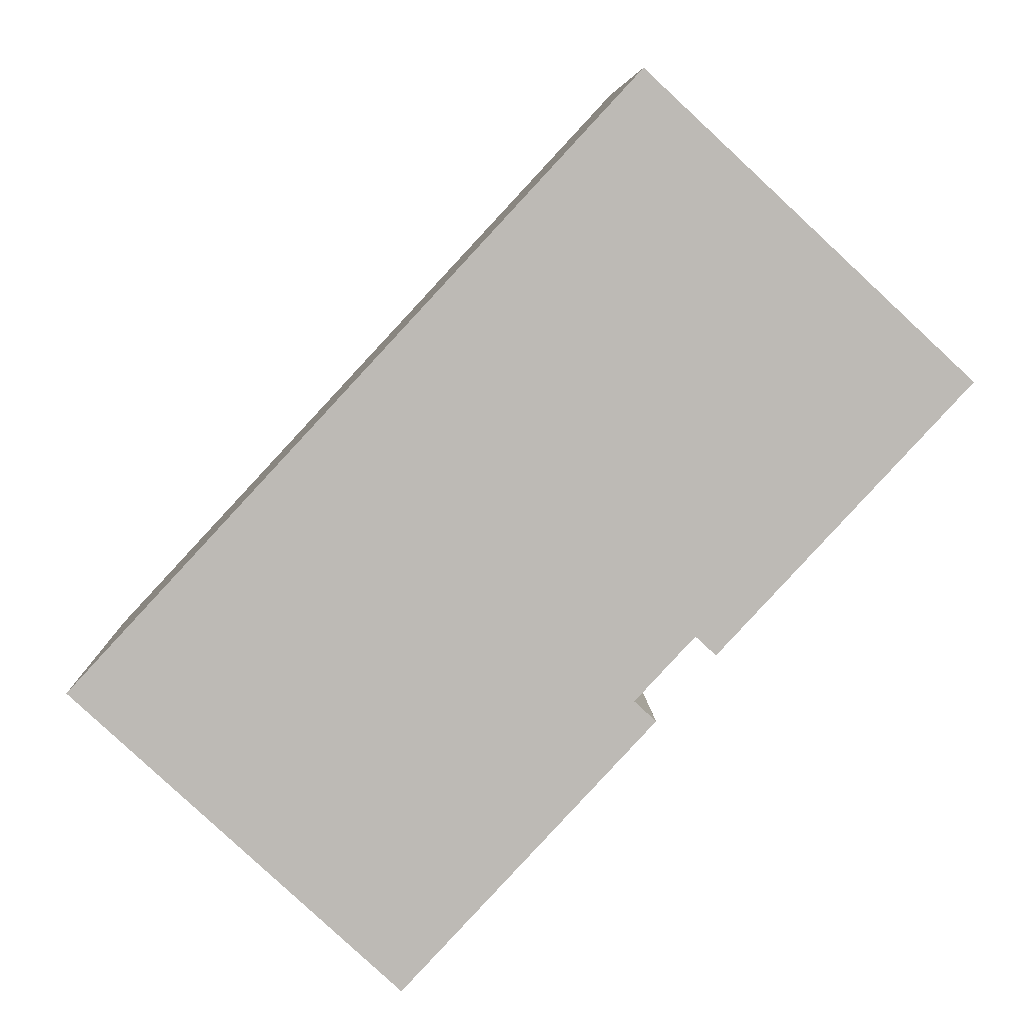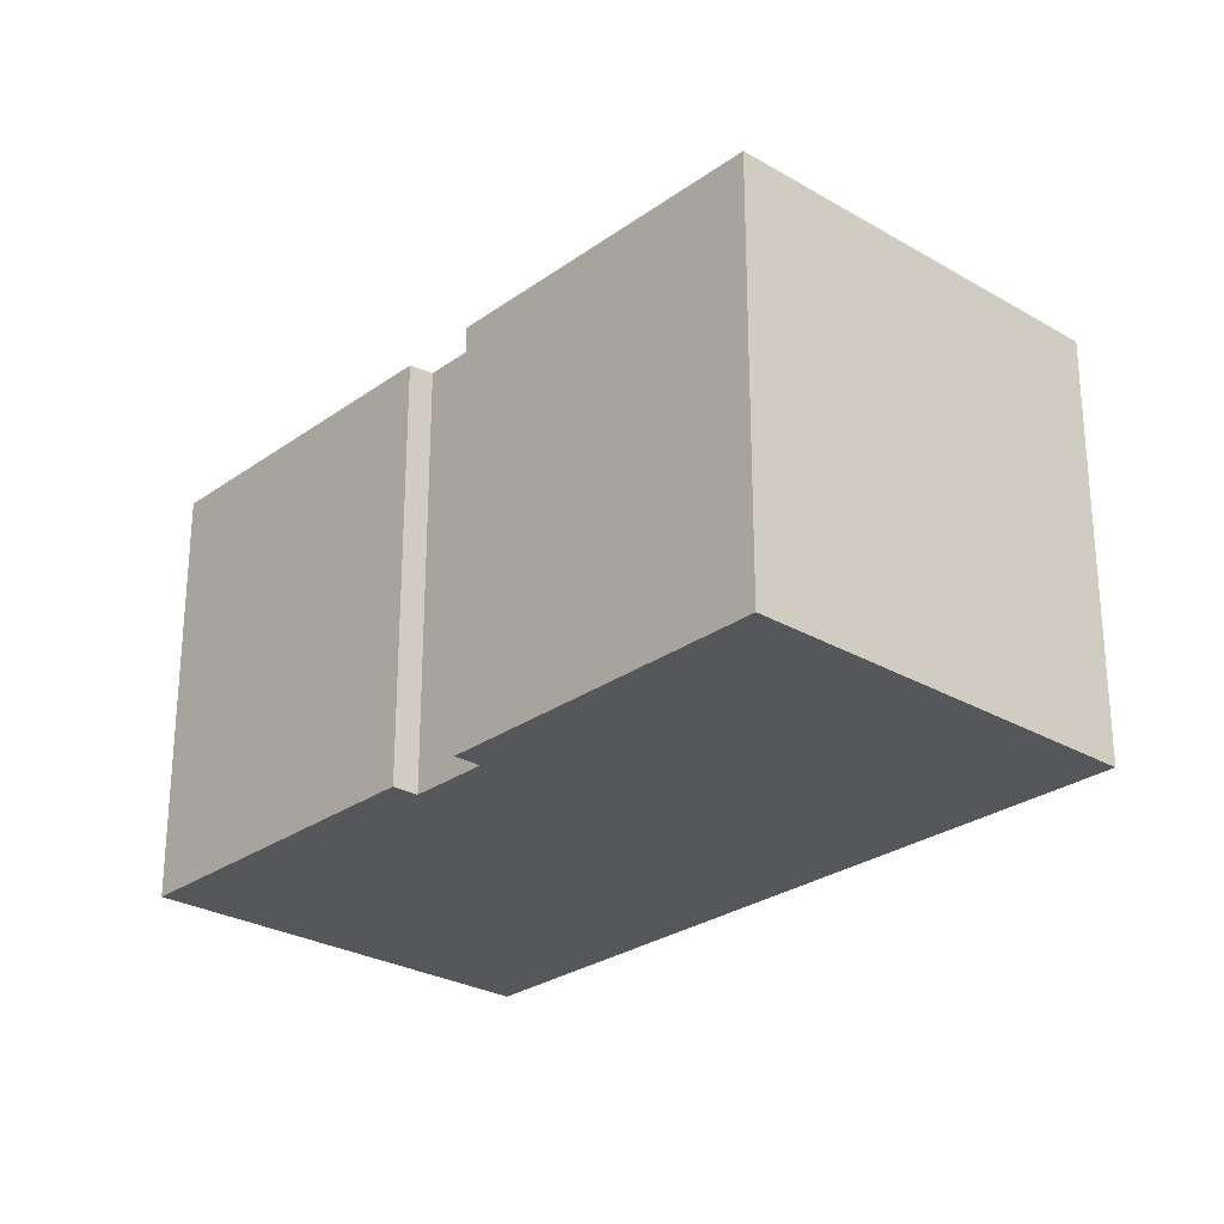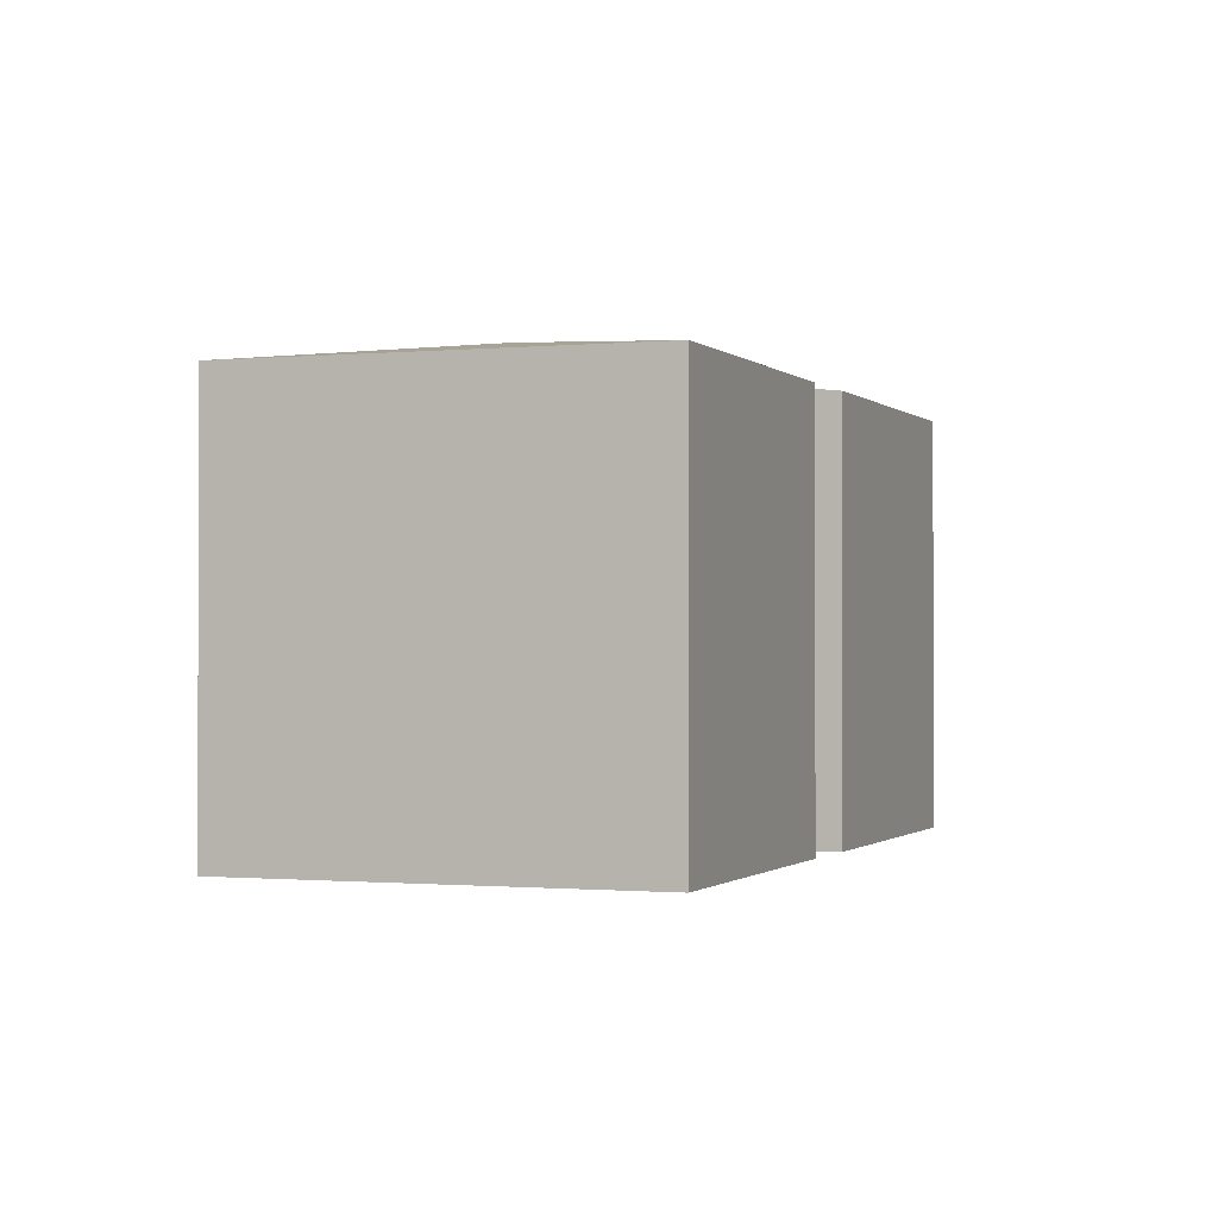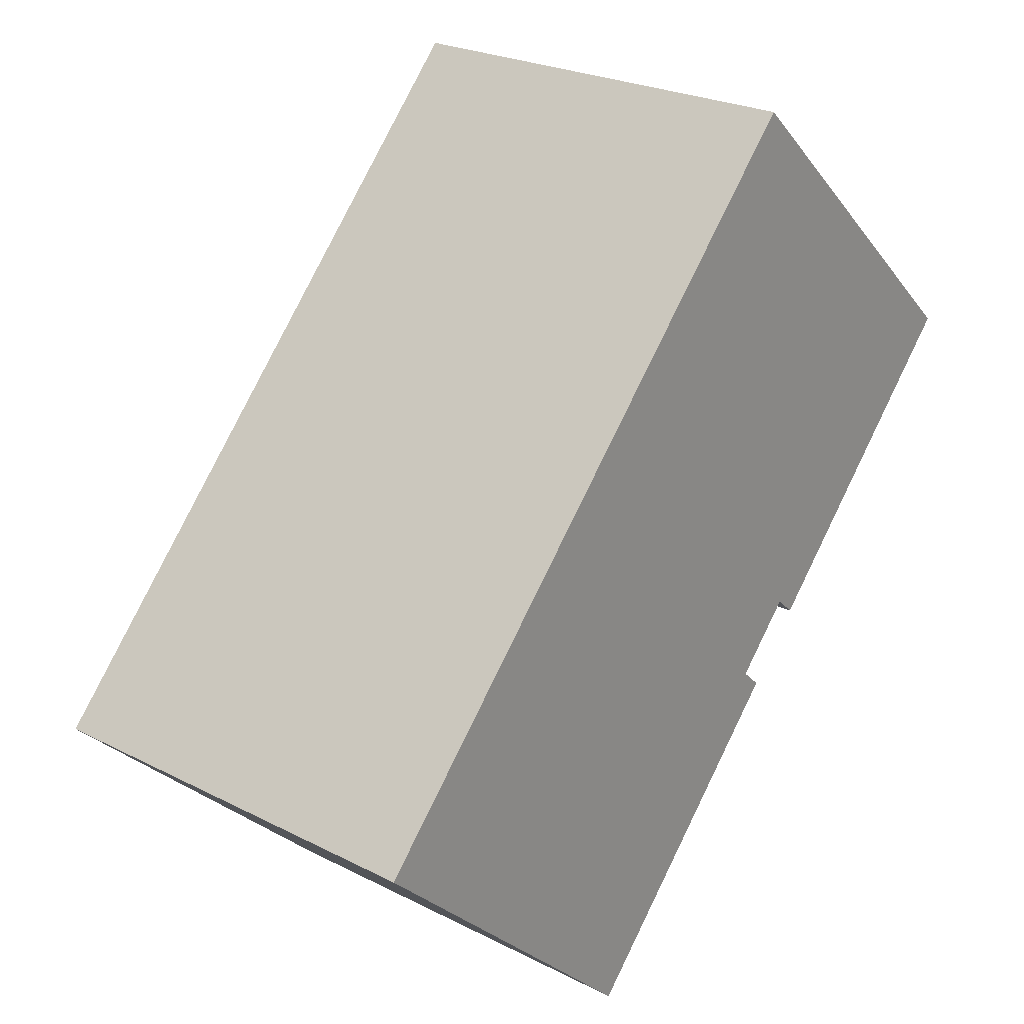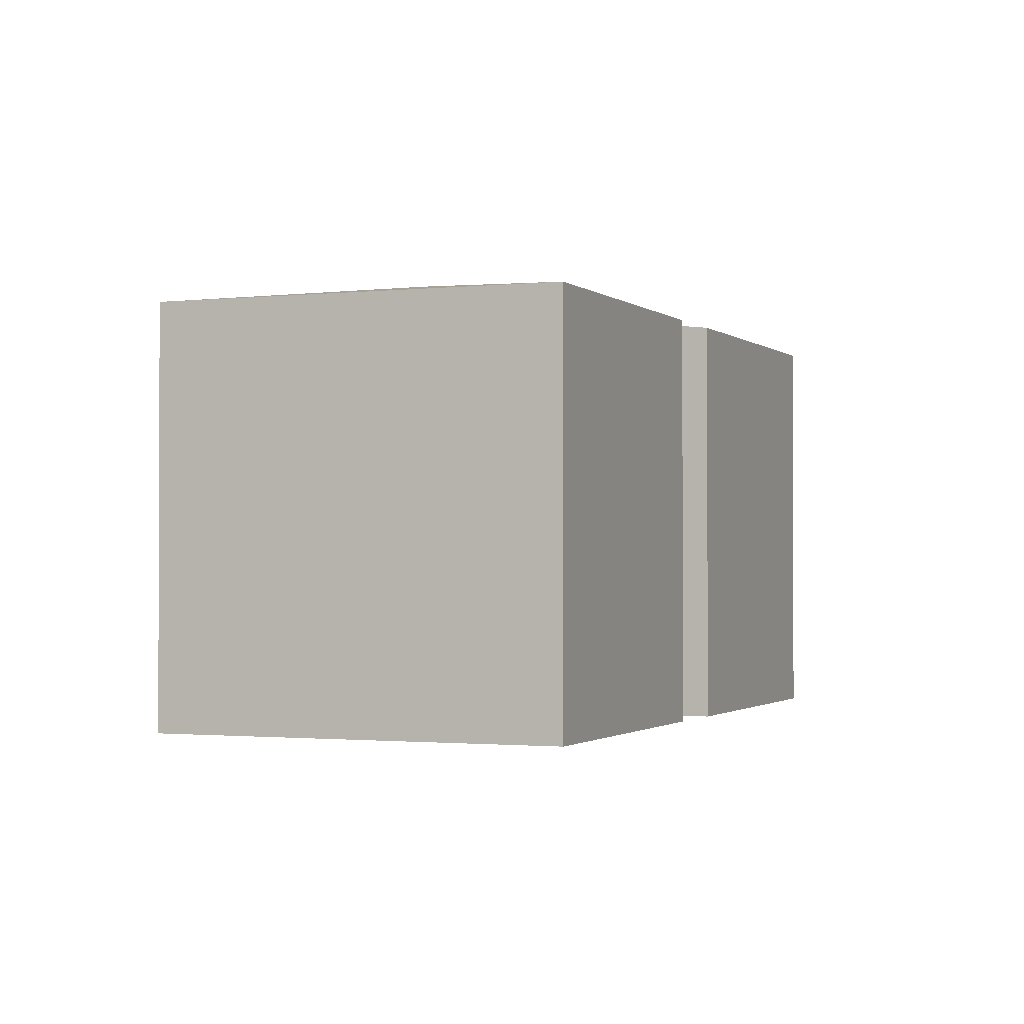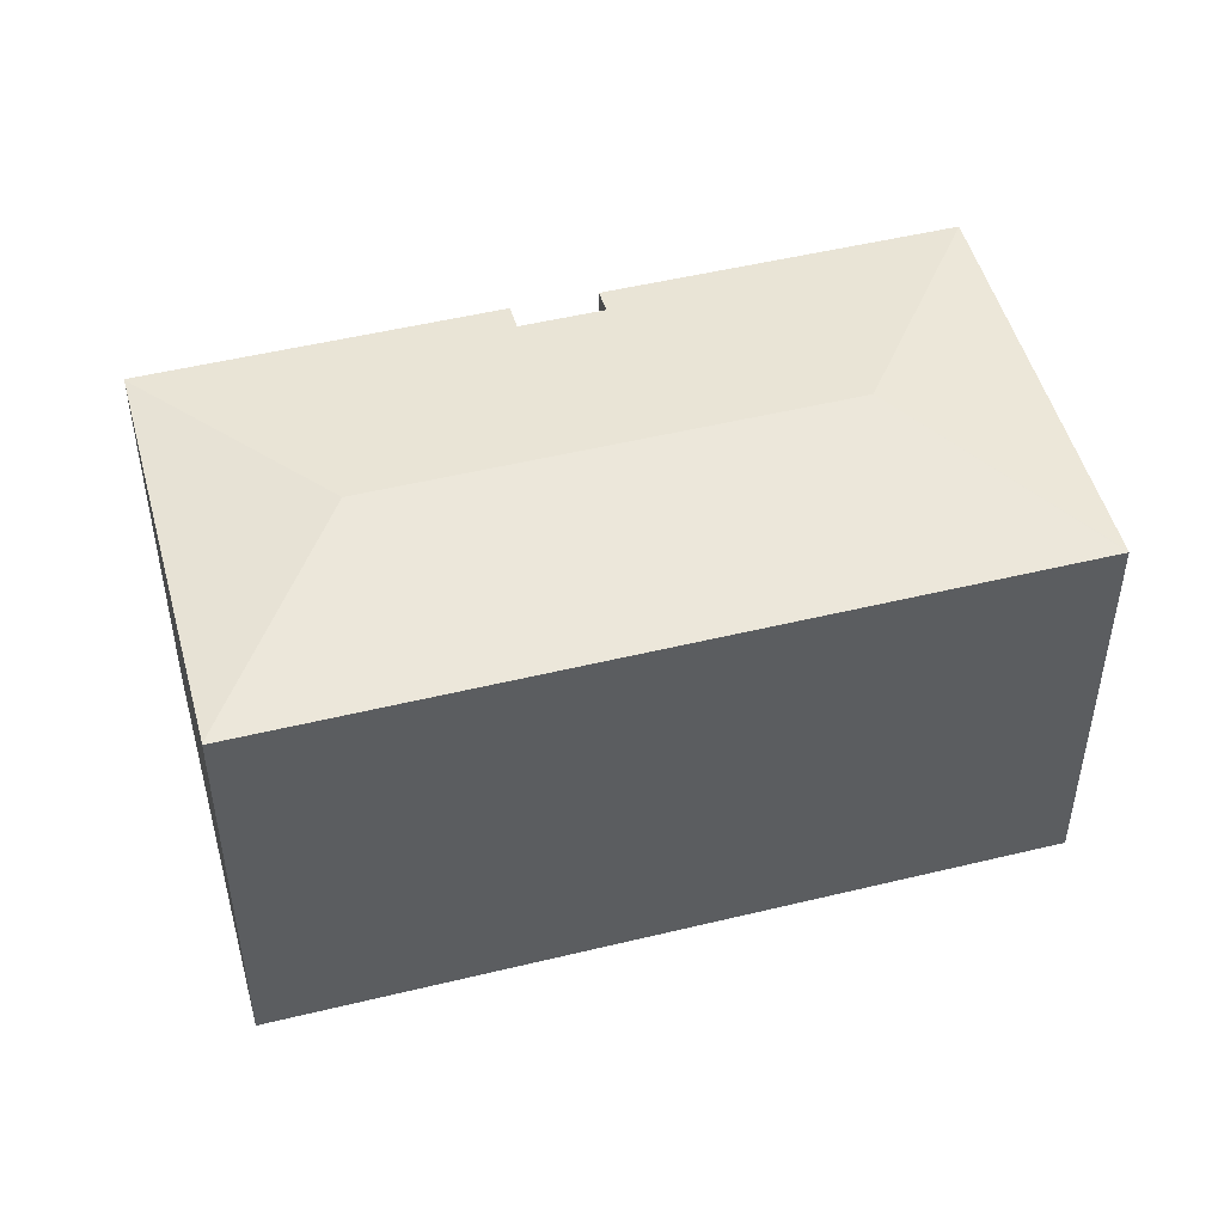
<metadata>
{"format":"obj","ext":"obj","renderer":"f3d","projection":"perspective","resolution":1024,"background":"white","views":[{"elev":6.4,"azim":-1.8,"up":"+Z"},{"elev":-27.1,"azim":-179.3,"up":"+Y"},{"elev":-0.8,"azim":63.3,"up":"+Y"},{"elev":24.3,"azim":-49.8,"up":"+Z"},{"elev":-1.3,"azim":65.1,"up":"+Y"},{"elev":49.8,"azim":-62.1,"up":"+Y"}]}
</metadata>
<code>
v  15.41 10.7 0.827
v  14.83 11.28 8.047
v  21.46 10.7 7.331
v  14.92 10.77 1.287
v  6.659 11.28 -0.742
v  13.47 10.77 -0.27
v  13.99 10.69 -0.757
v  7.886 10.69 -7.33
v  7.861 10.7 -7.306
v  13.63 10.7 14.61
v  0.025 10.7 -0.023
v  13.6 10.69 14.63
v  0 10.69 6.546e-16
v  7.886 4.488e-16 -7.33
v  0.025 1.408e-18 -0.023
v  7.861 4.474e-16 -7.306
v  0 0 0
v  14.92 -7.881e-17 1.287
v  15.41 -5.064e-17 0.827
v  13.6 -8.961e-16 14.63
v  21.46 -4.489e-16 7.331
v  13.63 -8.947e-16 14.61
v  13.47 1.653e-17 -0.27
v  13.99 4.635e-17 -0.757
g defaultobject
f 1 2 3
f 2 1 4
f 4 5 2
f 5 4 6
f 5 6 7
f 5 7 8
f 5 8 9
f 10 3 2
f 9 11 5
f 12 11 13
f 11 12 5
f 5 12 2
f 2 12 10
f 8 11 9
f 11 8 14
f 11 14 15
f 15 14 16
f 15 13 11
f 13 15 17
f 1 18 4
f 18 1 19
f 17 12 13
f 12 17 20
f 12 3 10
f 3 12 20
f 3 20 21
f 21 20 22
f 23 7 6
f 7 23 24
f 21 1 3
f 1 21 19
f 18 6 4
f 6 18 23
f 24 8 7
f 8 24 14
f 17 22 20
f 22 17 21
f 21 17 18
f 18 17 23
f 23 17 24
f 24 17 15
f 24 15 16
f 24 16 14
f 19 21 18

</code>
